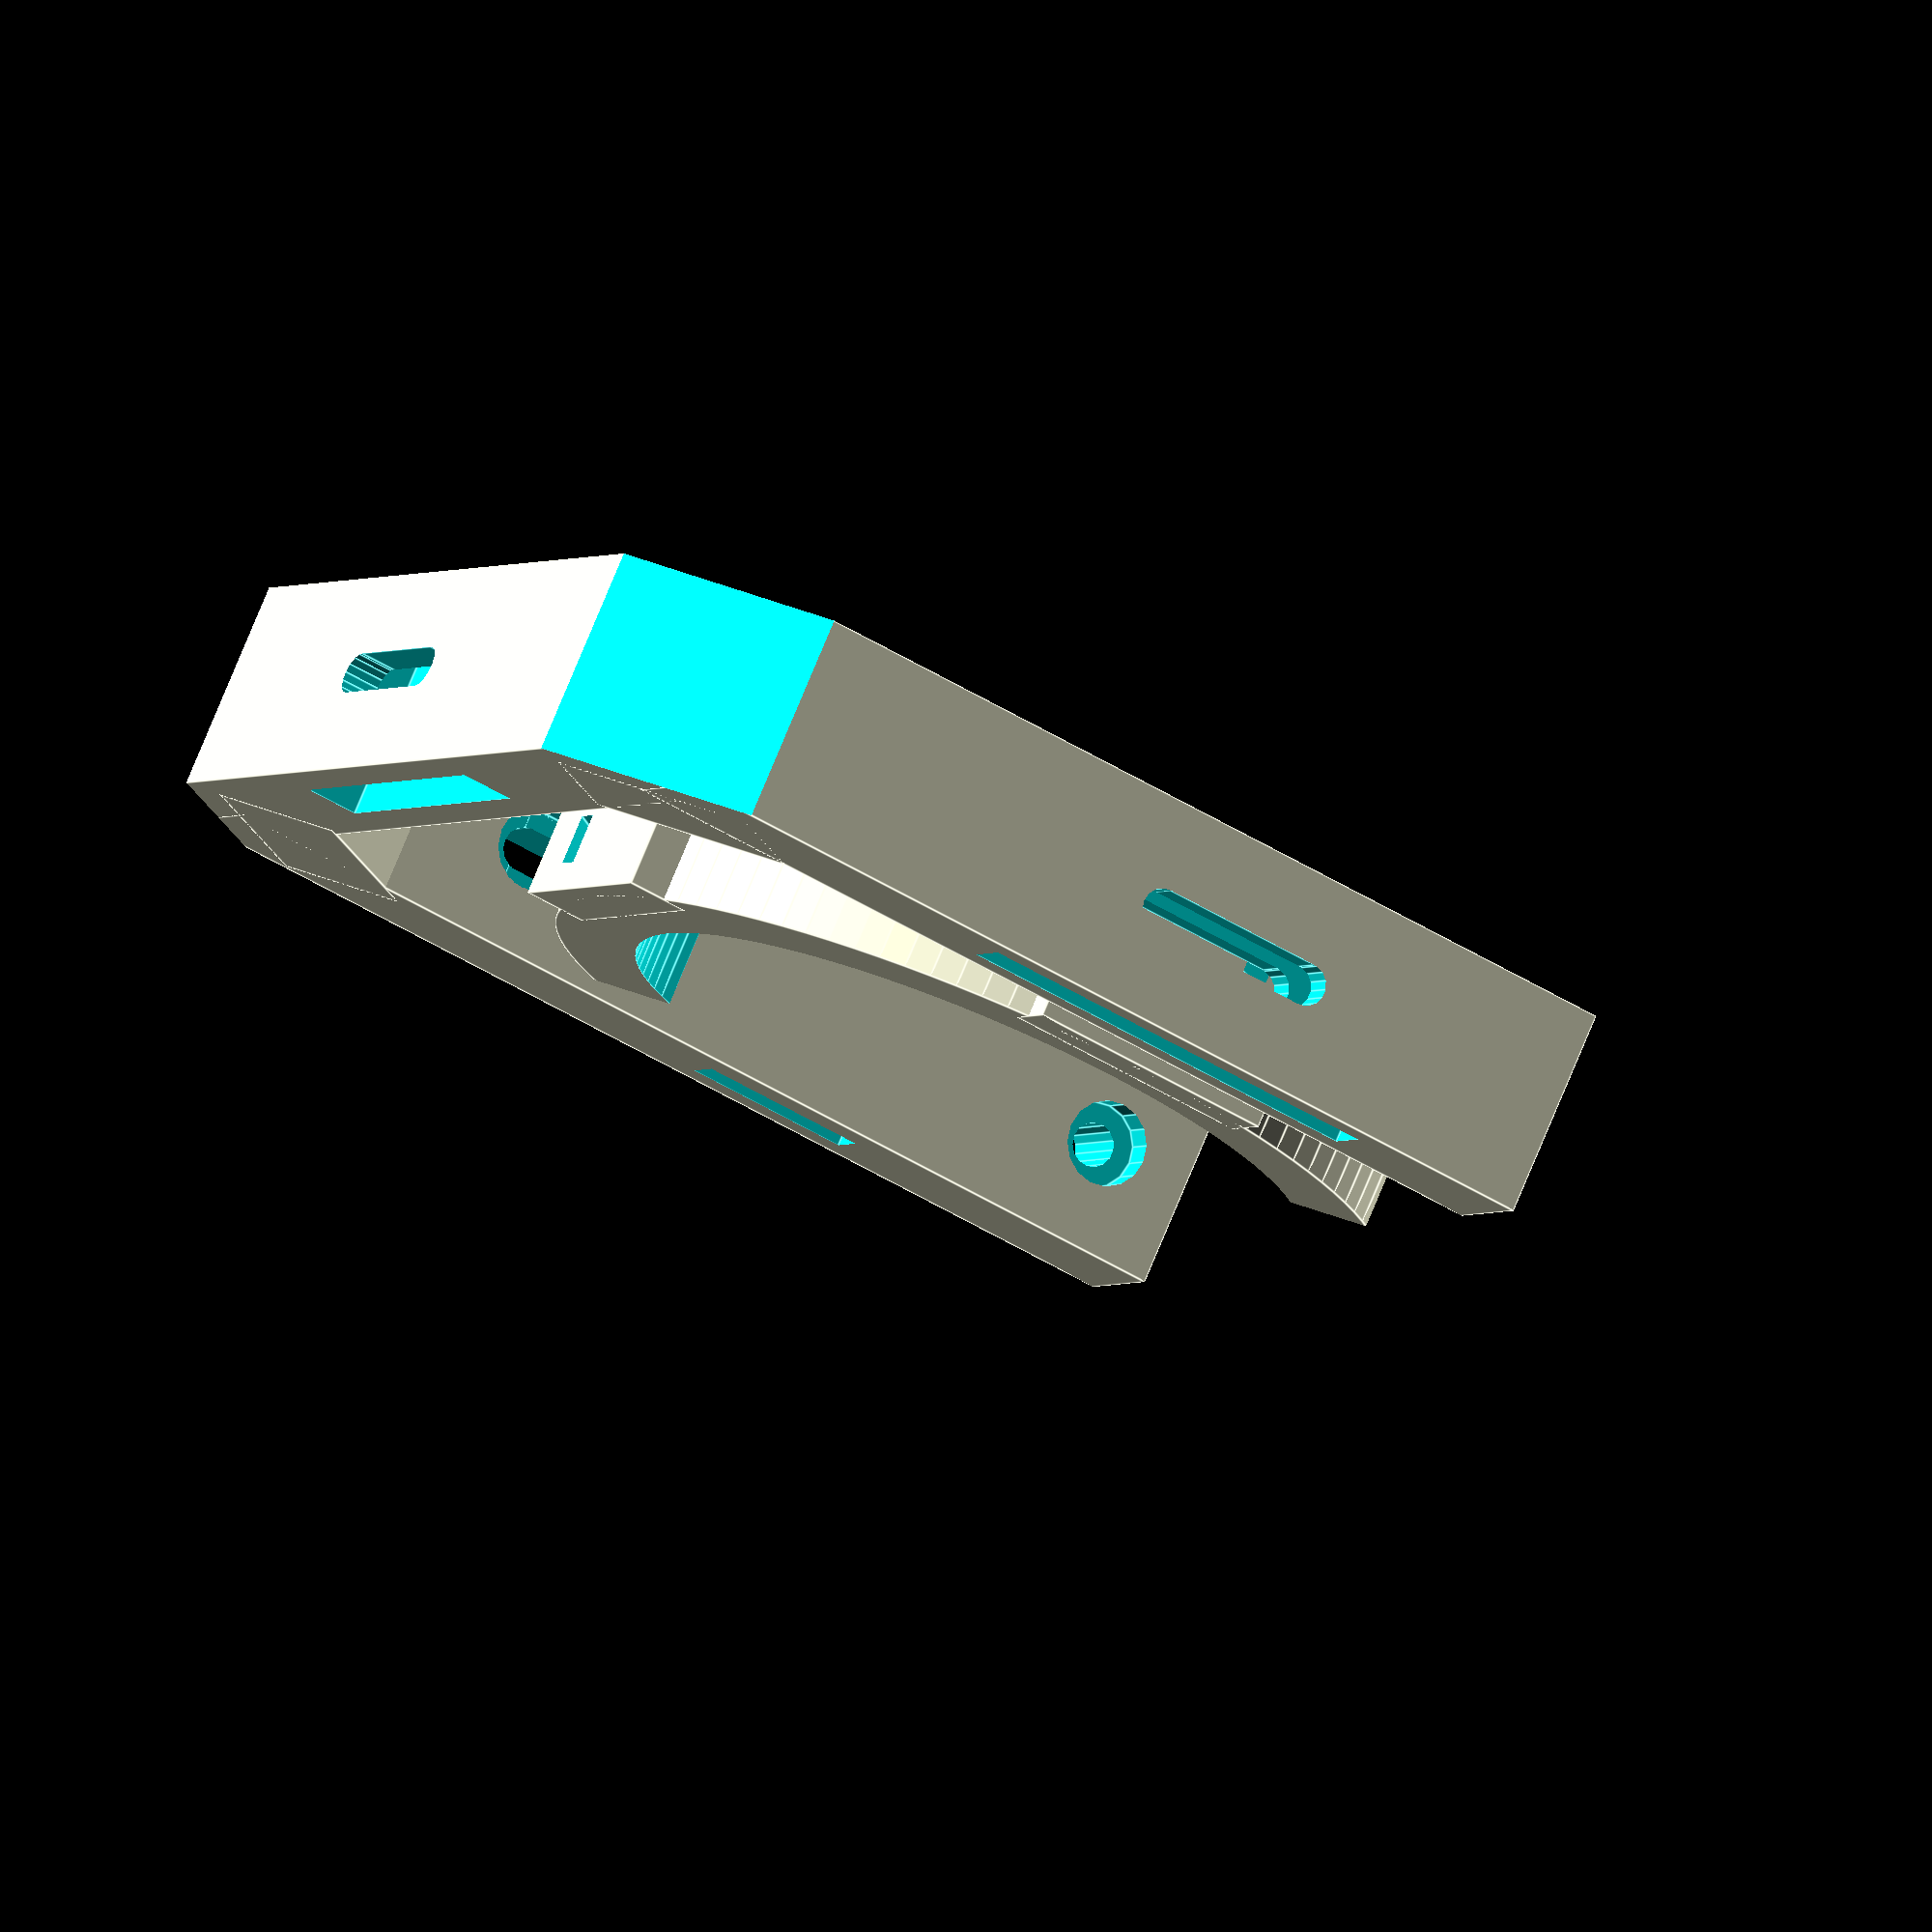
<openscad>
// === V4: Removed all nut inserts in the inner holder/support, made screw holes smaller and not thru. This is so you can tap screws directly into mount without any nuts.
// --- V5: Outer bracket mounting holes need to be 48 mm apart (not 45)
// --- V6: Longer external bracket (10mm towards back) to fit tube. Added elongated mounted screw hole
tube_d=80;
//tube_d=55;
tube_r=tube_d/2;
// ==========================================================================================================
// ---- Tube hanger (inner support) ---
// ==========================================================================================================
module hanger(){ 
difference(){
union(){
    
rotate([0,0,-45+180]){
difference(){ // Center tube holder
cylinder(r=tube_r+1.5+10,h=25,$fn=100,center=true); // OD

//translate([0,25,0])  cube([80,70,25],center=true); // Cut more than half of holder
  translate([0,35,-0.01])  cube([120,60,25.2],center=true); // Cut half of holder

cylinder(r=tube_r+1.5,h=25.1,$fn=100,center=true); // ID
}
}

translate([tube_r+10,0,0])  cube([7.5,30,25],center=true); // Back square protrusion
translate([0,tube_r+9.5,0])  cube([30,7.5,25],center=true);// Top square protrusion
}
translate ([tube_r+11,0,0]) rotate([0,90,0]) cylinder(r=2.3,h=10,$fn=15,center=true); // Back screw hole
translate ([0,tube_r+9.5,0]) rotate([90,0,0]) cylinder(r=2.3,h=10,$fn=15,center=true);// Top screw hole


// Top opening for zip-ties
rotate([0,0,45-5]) translate([0,tube_r+6.5-1,6])   cube([100,2,6],center=true);
rotate([0,0,-90-45+5]) translate([0,tube_r+6.5-1,6])   cube([100,2,6],center=true);
// Bottom opening for zip-ties
rotate([0,0,45-5]) translate([0,tube_r+6.5-1,-6])   cube([100,2,6],center=true);
rotate([0,0,-90-45+5]) translate([0,tube_r+6.5-1,-6])   cube([100,2,6],center=true);



// Nut holes
//translate([28.8,0,0]) rotate([30,0,0]) rotate([0,90,0]) cylinder(r=5.65,h=8,$fn=6,center=true); // Inner
//translate([40,0,0]) rotate([30,0,0]) rotate([0,90,0]) cylinder(r=5.65,h=3,$fn=6,center=true); // Outer
//translate([0,28.8,0]) rotate([90,0,0]) cylinder(r=5.65,h=8,$fn=6,center=true); // Inner
//translate([0,40,0]) rotate([90,0,0]) cylinder(r=5.65,h=3,$fn=6,center=true); // Outer

}

}


// ==========================================================================================================
// ---- External Bracket ---
// ==========================================================================================================
module ex_bracket () {
  difference(){ 
    union(){
        translate([38.5+tube_r,6.75,0]) cube([15,tube_d+58.5,25],center=true); // Back end
        translate([15,-15-tube_r,0]) cube([tube_d+45,15,25],center=true); // Bottom
        translate([17.5,tube_r+28.5,0]) cube([34+tube_d,15,25],center=true); // Top
        translate([28.5+tube_r,17.5+tube_r,0]) rotate([0,0,45]) cube([15,25,25],center=true); // Upper inner corner cut
        translate([28.5+tube_r,-tube_r-7.5,0]) rotate([0,0,-45]) cube([15,25,25],center=true); // Lower inner corner cut
    }

    // ---------------------------------------------------------------------------------------------------------
    // --- Bracket Mounting Holes
    translate([-tube_r+3.5,0,0]) translate ([0,-50.5-tube_r,0]) rotate([90,0,0]) cylinder(r=2.6,h=100,$fn=15,center=true); //Mounting hole #1
    translate([-tube_r+3.5,0,0]) translate ([0,-tube_r-6.5,0]) rotate([90,0,0]) cylinder(r=5,h=10,center=true); //Head slot for mounting screw #1
    
    // --- Elongated Mounting hole #2
    translate([tube_r-6.5,0,0]) translate ([0,-tube_r-50.5,0]) rotate([90,0,0]) cylinder(r=2.6,h=100,$fn=15,center=true);//Mounting hole #2.1
    translate([tube_r+2.5,0,0]) translate ([0,-tube_r-50.5,0]) rotate([90,0,0]) cylinder(r=2.6,h=100,$fn=15,center=true);//Mounting hole #2.2
    translate([tube_r-6.5,0,0]) translate ([0,-tube_r-6.5,0]) rotate([90,0,0]) cylinder(r=5,h=10,center=true); //Head slot for mounting screw #2.1
    translate([tube_r-2,-tube_r-17.5,0]) cube([10,15,5.2],center=true); // Slot that joins two mounting hole #2 parts
    translate([tube_r+2.5,0,0]) translate ([0,-tube_r-6.5,0]) rotate([90,0,0]) cylinder(r=5,h=10,center=true); //Head slot for mounting screw #2.2
    translate([tube_r-2,-tube_r-8.5,0]) cube([11,6,9.8],center=true); // Slot that joins two mounting Head hole #2 parts 
    
    
    
    // ---------------------------------------------------------------------------------------------------------
    // --- Front Adjustment Screw Slots (moves tube up/down) ----
    translate([0,10,0]) rotate([0,90,0]) cylinder(r=2.5,h=200,$fn=15,center=true); // Screw slot end upper(back side)
    translate([0,-10,0]) rotate([0,90,0]) cylinder(r=2.5,h=200,$fn=15,center=true); // Screw slot end lower (back side)
    translate([38.5+tube_r,0,0]) cube([15.1,20,5],center=true); // --- Front adj opening (Square connection joining two holes)
    translate([38.5+tube_r,2.5,0]) cube([6.3,45,25.1],center=true);// Adjustment nut slot (front)
    
    // ---------------------------------------------------------------------------------------------------------
    // --- Upper Adjustment Screw Slots (moves tube Front/Back) ----
    translate([15,tube_r+2.5,0]) rotate([90,0,0]) cylinder(r=2.5,h=100,$fn=15,center=true); // Screw slot end back (upper side)
    translate([-5,tube_r+2.5,0]) rotate([90,0,0]) cylinder(r=2.5,h=100,$fn=15,center=true); // Screw slot end front(upper side)
    translate([5,tube_r+28.5,0]) cube([20,15.1,5],center=true); // Slot that joins two holes on upper part
    translate([5,tube_r+28.5,0]) cube([50,6.3,25.1],center=true); // Adjustment nut slot (upper)
    
    // ---------------------------------------------------------------------------------------------------------
    translate([tube_r+42.5,tube_r+32.5,0]) rotate([0,0,45]) cube([18,55,25.2],center=true); // Upper corner cut
    translate([44.5+tube_r,-tube_r-16.5,0]) rotate([0,0,-45]) cube([12,35,25.2],center=true); // Low corner cut
    translate([0,-tube_r-15.5,0])  cube([20,5,25.2],center=true); // Slot in lower part (just to lighten part)
  }
    //translate([0,-50,0]) cube([170,2,25],center=true);

    //UNCOMMENT TO SEE 8mm rod
    //translate([52,0,0]) rotate([0,90,0]) cylinder(r=4,h=50,$fn=15,center=true);
    //translate([0,52,0]) rotate([90,0,0]) cylinder(r=4,h=50,$fn=15,center=true);


    //translate([22,-59,0]) cube([90,15,8],center=true);
    //translate([82,8,0]) cube([15,117,8],center=true);
}

// --- Raise Both to Z=0
translate([0,0,12.5]){
    hanger();
    ex_bracket();
}

</openscad>
<views>
elev=282.8 azim=334.4 roll=202.5 proj=o view=edges
</views>
